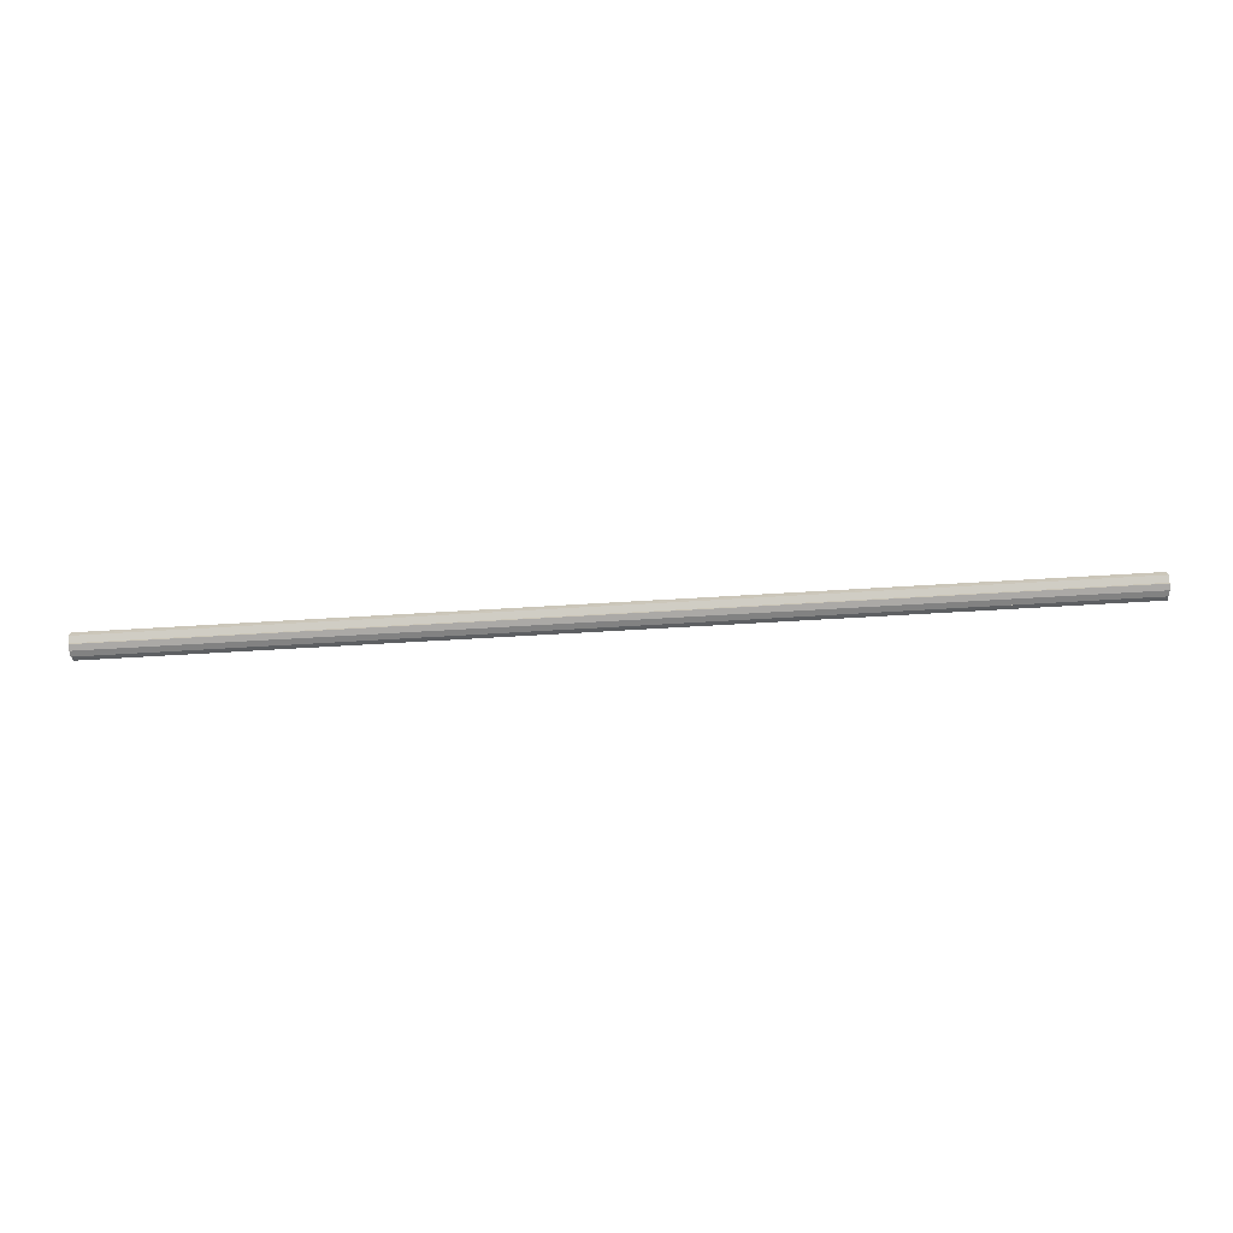
<metadata>
{"format":"obj","ext":"obj","renderer":"f3d","projection":"perspective","resolution":1024,"background":"white","views":[{"elev":-68.2,"azim":3.4,"up":"+Z"}]}
</metadata>
<code>
o 15074
v 2200 1858 7.533
v 2200 1858 7.532
v 2198 1858 7.533
v 2200 1858 7.532
v 2198 1858 7.532
v 2200 1858 7.533
v 2198 1858 7.533
v 2200 1858 7.532
v 2198 1858 7.532
v 2200 1858 7.517
v 2200 1858 7.533
v 2200 1858 7.529
v 2200 1858 7.523
v 2200 1858 7.517
v 2200 1858 7.51
v 2200 1858 7.505
v 2200 1858 7.532
v 2200 1858 7.501
v 2198 1858 7.529
v 2198 1858 7.532
v 2200 1858 7.529
v 2198 1858 7.523
v 2200 1858 7.529
v 2200 1858 7.523
v 2198 1858 7.517
v 2200 1858 7.523
v 2200 1858 7.517
v 2198 1858 7.51
v 2200 1858 7.517
v 2200 1858 7.51
v 2198 1858 7.505
v 2200 1858 7.51
v 2200 1858 7.505
v 2198 1858 7.501
v 2200 1858 7.505
v 2200 1858 7.501
v 2200 1858 7.5
v 2198 1858 7.5
v 2198 1858 7.501
v 2200 1858 7.501
v 2200 1858 7.505
v 2198 1858 7.501
v 2200 1858 7.5
v 2200 1858 7.51
v 2198 1858 7.505
v 2200 1858 7.501
v 2200 1858 7.5
v 2200 1858 7.501
v 2198 1858 7.5
v 2200 1858 7.517
v 2198 1858 7.51
v 2200 1858 7.523
v 2198 1858 7.517
v 2200 1858 7.529
v 2198 1858 7.523
v 2200 1858 7.532
v 2198 1858 7.529
v 2200 1858 7.532
v 2200 1858 7.529
v 2198 1858 7.532
v 2200 1858 7.523
v 2198 1858 7.529
v 2200 1858 7.529
v 2198 1858 7.529
v 2200 1858 7.517
v 2198 1858 7.523
v 2200 1858 7.51
v 2198 1858 7.517
v 2200 1858 7.523
v 2198 1858 7.523
v 2200 1858 7.505
v 2198 1858 7.51
v 2200 1858 7.501
v 2198 1858 7.505
v 2200 1858 7.517
v 2198 1858 7.517
v 2200 1858 7.51
v 2198 1858 7.51
v 2200 1858 7.505
v 2198 1858 7.505
v 2198 1858 7.501
v 2198 1858 7.517
v 2198 1858 7.533
v 2198 1858 7.532
v 2198 1858 7.532
v 2198 1858 7.529
v 2198 1858 7.529
v 2198 1858 7.523
v 2198 1858 7.523
v 2198 1858 7.517
v 2198 1858 7.517
v 2198 1858 7.51
v 2198 1858 7.51
v 2198 1858 7.505
v 2198 1858 7.505
v 2198 1858 7.501
v 2198 1858 7.501
v 2198 1858 7.5
f 1 2 3
f 4 1 5
f 5 6 7
f 7 8 9
f 10 8 11
f 10 12 8
f 10 13 12
f 10 14 13
f 10 15 14
f 10 16 15
f 10 11 17
f 10 18 16
f 19 17 20
f 10 17 21
f 22 23 19
f 10 21 24
f 25 26 22
f 10 24 27
f 28 29 25
f 10 27 30
f 31 32 28
f 10 30 33
f 34 35 31
f 10 33 36
f 10 36 37
f 10 37 18
f 38 36 39
f 40 41 34
f 42 43 38
f 41 44 45
f 46 47 42
f 47 48 49
f 44 50 51
f 50 52 53
f 52 54 55
f 54 56 57
f 58 59 60
f 59 61 62
f 60 63 64
f 61 65 66
f 65 67 68
f 64 69 70
f 67 71 72
f 71 73 74
f 70 75 76
f 76 77 78
f 78 79 80
f 80 18 81
f 82 83 84
f 82 85 83
f 82 84 86
f 82 87 85
f 82 86 88
f 82 89 87
f 82 88 90
f 82 91 89
f 82 90 92
f 82 93 91
f 82 92 94
f 82 95 93
f 82 94 96
f 82 97 95
f 82 96 98
f 82 98 97

</code>
